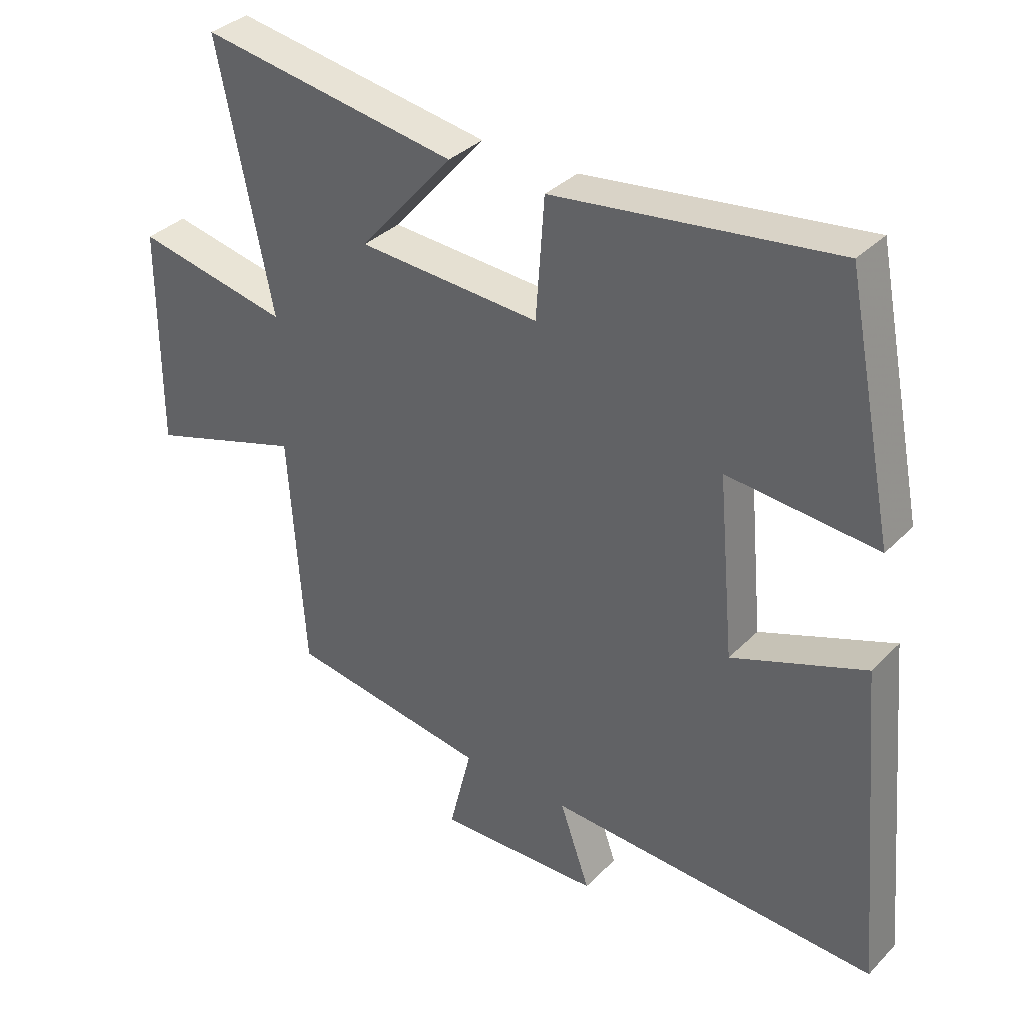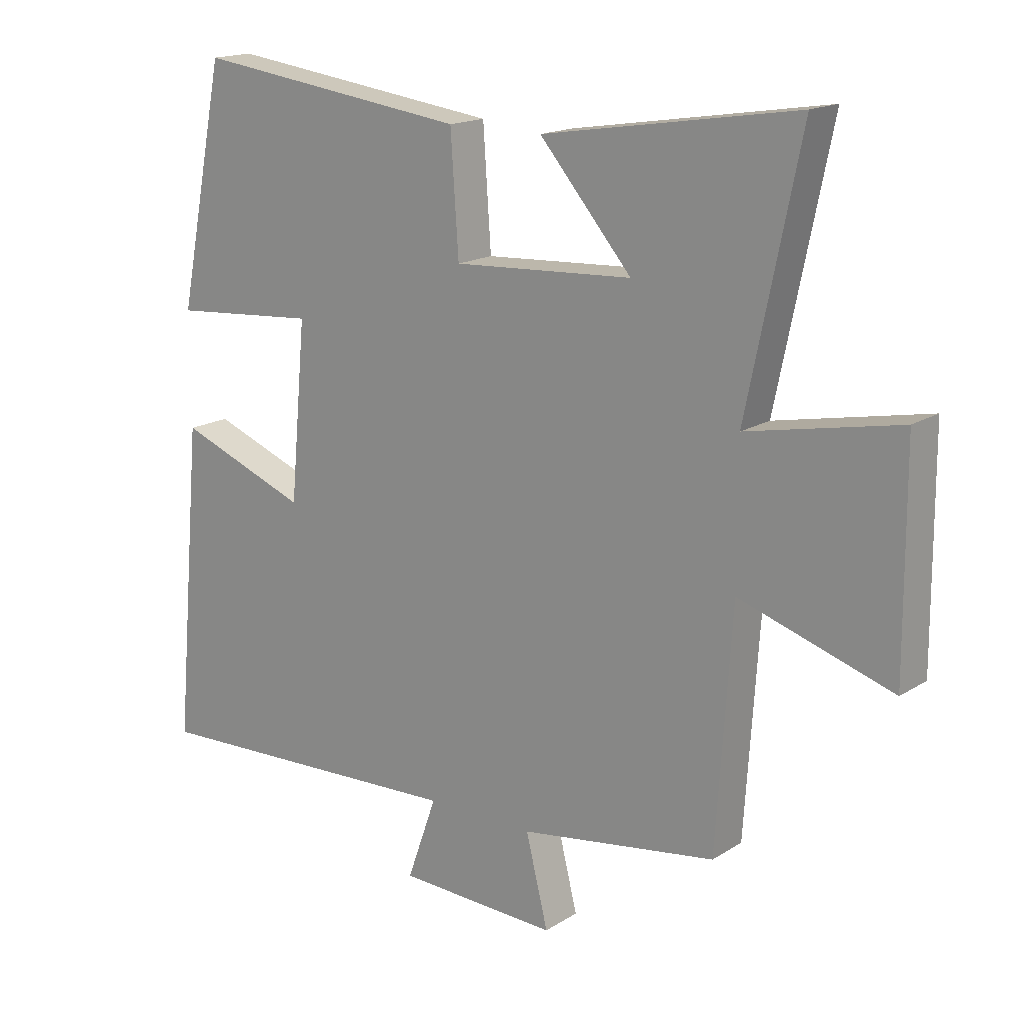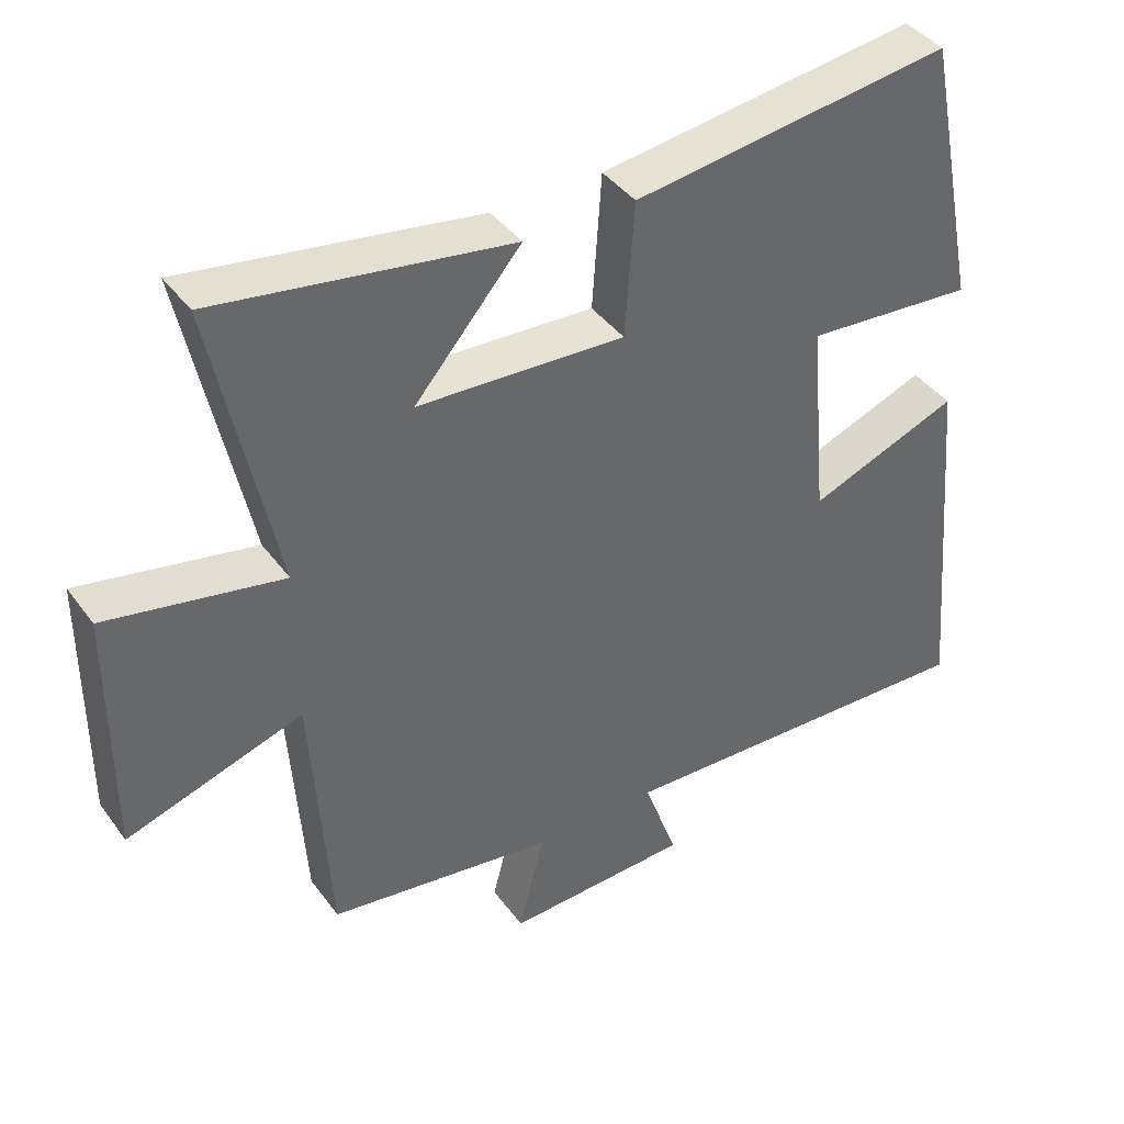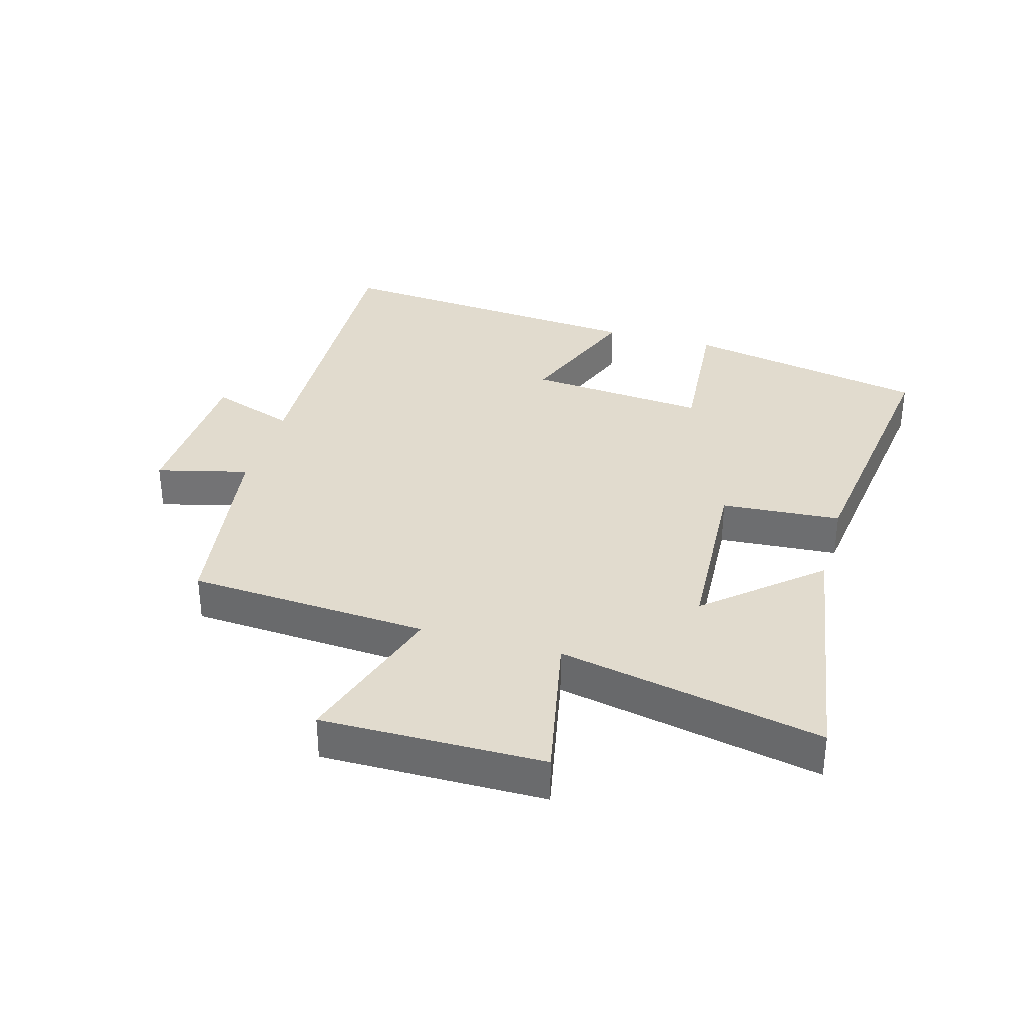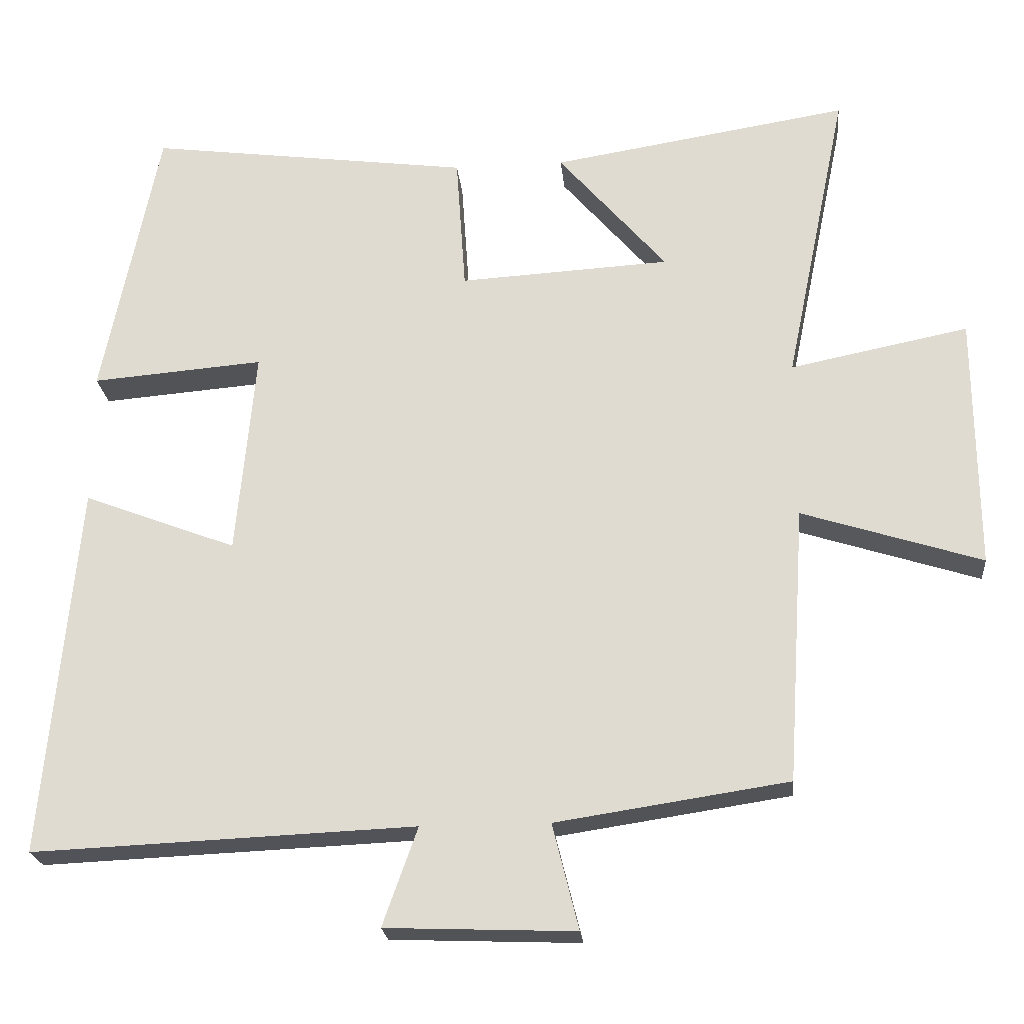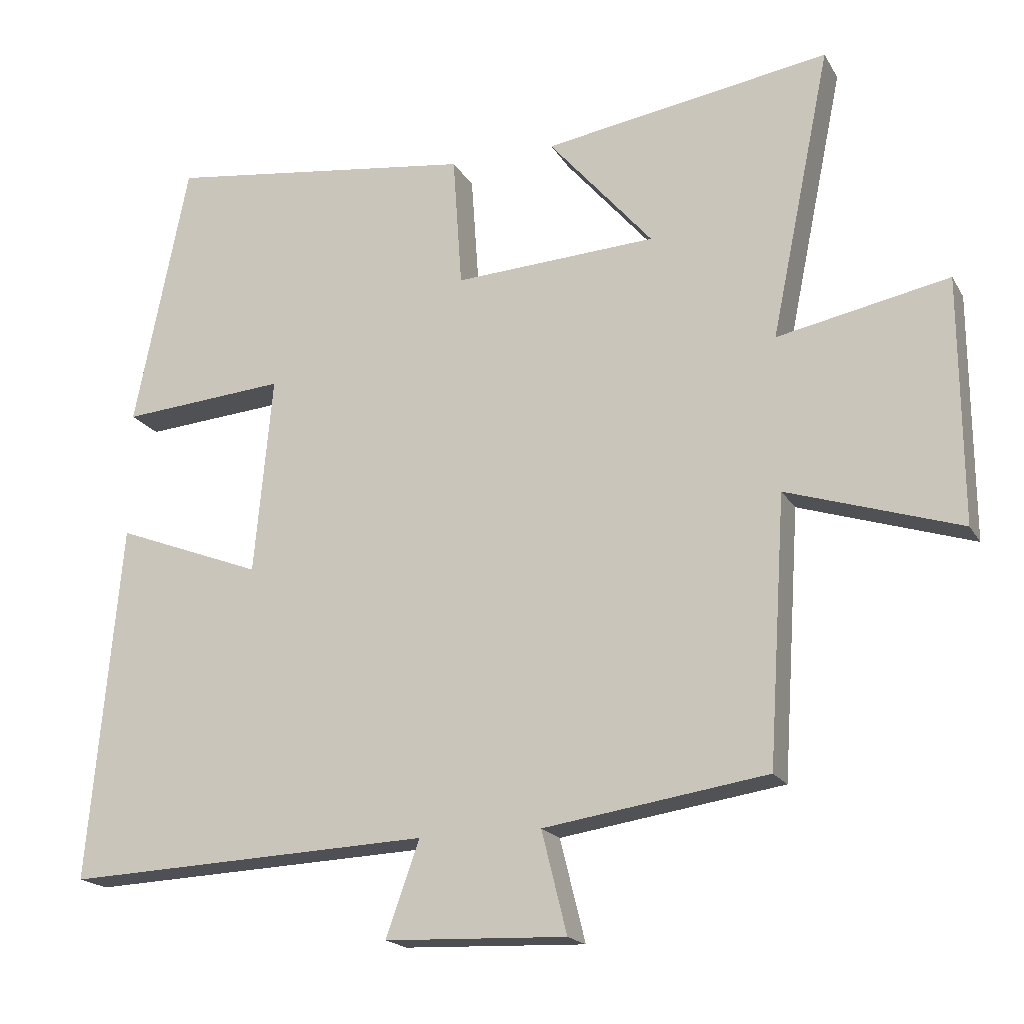
<metadata>
{"format":"obj","ext":"obj","renderer":"f3d","projection":"perspective","resolution":1024,"background":"white","views":[{"elev":35.1,"azim":37.5,"up":"+Z"},{"elev":16.7,"azim":-141.4,"up":"+Z"},{"elev":41.0,"azim":-32.9,"up":"+Z"},{"elev":33.8,"azim":-74.2,"up":"+Y"},{"elev":-22.5,"azim":-174.5,"up":"+Z"},{"elev":-18.6,"azim":-158.3,"up":"+Z"}]}
</metadata>
<code>
v 0.546 0.07 -0.522
v 0.02 0.07 -0.5
v 0.068 0.07 -0.635
v -0.192 0.07 -0.645
v -0.156 0.07 -0.5
v -0.475 0.07 -0.452
v -0.5 0.07 -0.072
v -0.747 0.07 -0.151
v -0.745 0.07 0.199
v -0.5 0.07 0.15
v -0.586 0.07 0.565
v -0.176 0.07 0.5
v -0.325 0.07 0.327
v -0.035 0.07 0.311
v -0.022 0.07 0.5
v 0.423 0.07 0.559
v 0.5 0.07 0.175
v 0.263 0.07 0.194
v 0.289 0.07 -0.09
v 0.5 0.07 -0.009
v 0.546 0 -0.522
v 0.02 0 -0.5
v 0.068 0 -0.635
v -0.192 0 -0.645
v -0.156 0 -0.5
v -0.475 0 -0.452
v -0.5 0 -0.072
v -0.747 0 -0.151
v -0.745 0 0.199
v -0.5 0 0.15
v -0.586 0 0.565
v -0.176 0 0.5
v -0.325 0 0.327
v -0.035 0 0.311
v -0.022 0 0.5
v 0.423 0 0.559
v 0.5 0 0.175
v 0.263 0 0.194
v 0.289 0 -0.09
v 0.5 0 -0.009
f 19 20 1 2
f 18 19 2
f 16 17 18
f 15 16 18
f 14 15 18
f 13 14 18 2
f 10 11 12 13
f 10 13 2 3
f 7 8 9 10
f 5 6 7 10
f 5 10 3
f 3 4 5
f 22 21 40 39
f 22 39 38
f 38 37 36
f 38 36 35
f 38 35 34
f 22 38 34 33
f 33 32 31 30
f 23 22 33 30
f 30 29 28 27
f 30 27 26 25
f 23 30 25
f 25 24 23
f 1 21 22 2
f 2 22 23 3
f 3 23 24 4
f 4 24 25 5
f 5 25 26 6
f 6 26 27 7
f 7 27 28 8
f 8 28 29 9
f 9 29 30 10
f 10 30 31 11
f 11 31 32 12
f 12 32 33 13
f 13 33 34 14
f 14 34 35 15
f 15 35 36 16
f 16 36 37 17
f 17 37 38 18
f 18 38 39 19
f 19 39 40 20
f 20 40 21 1

</code>
